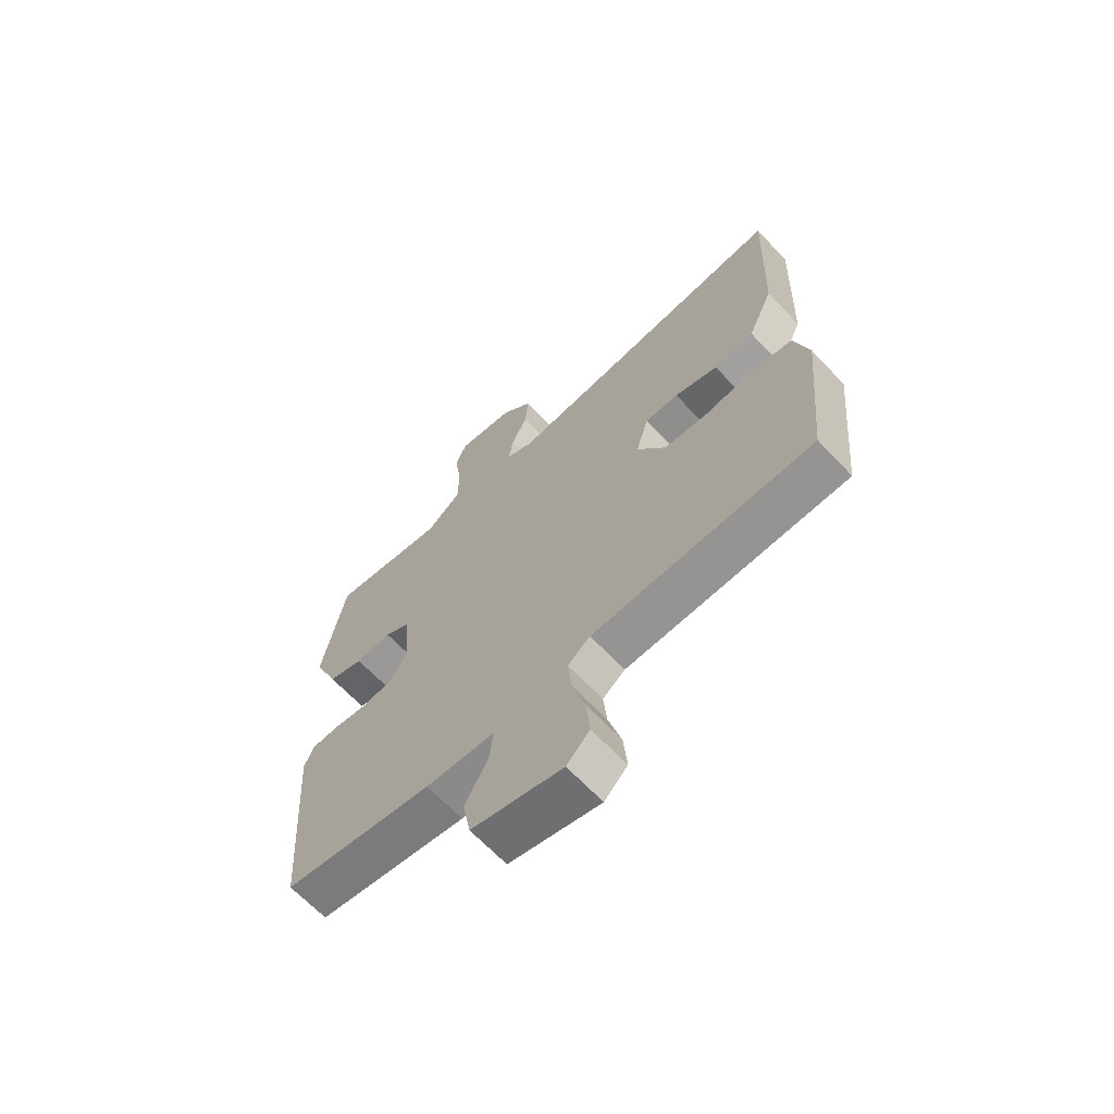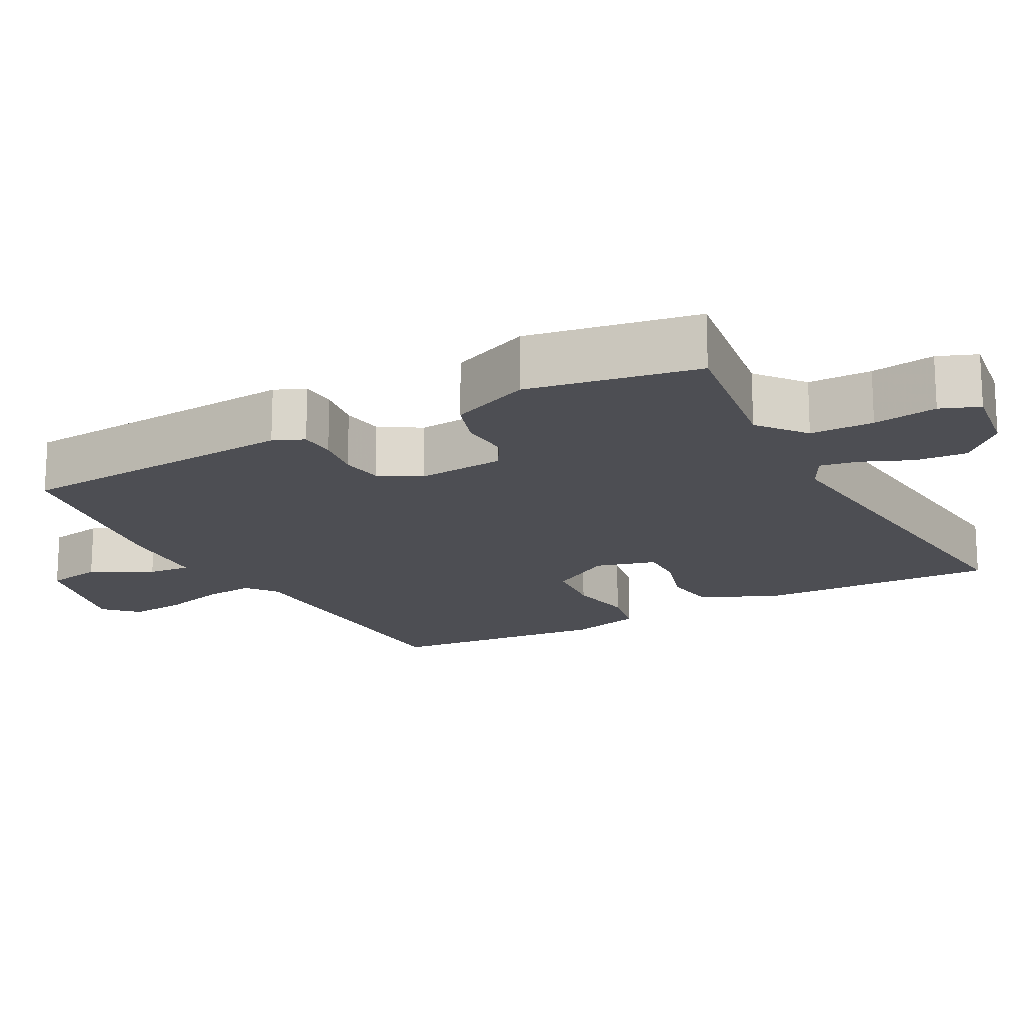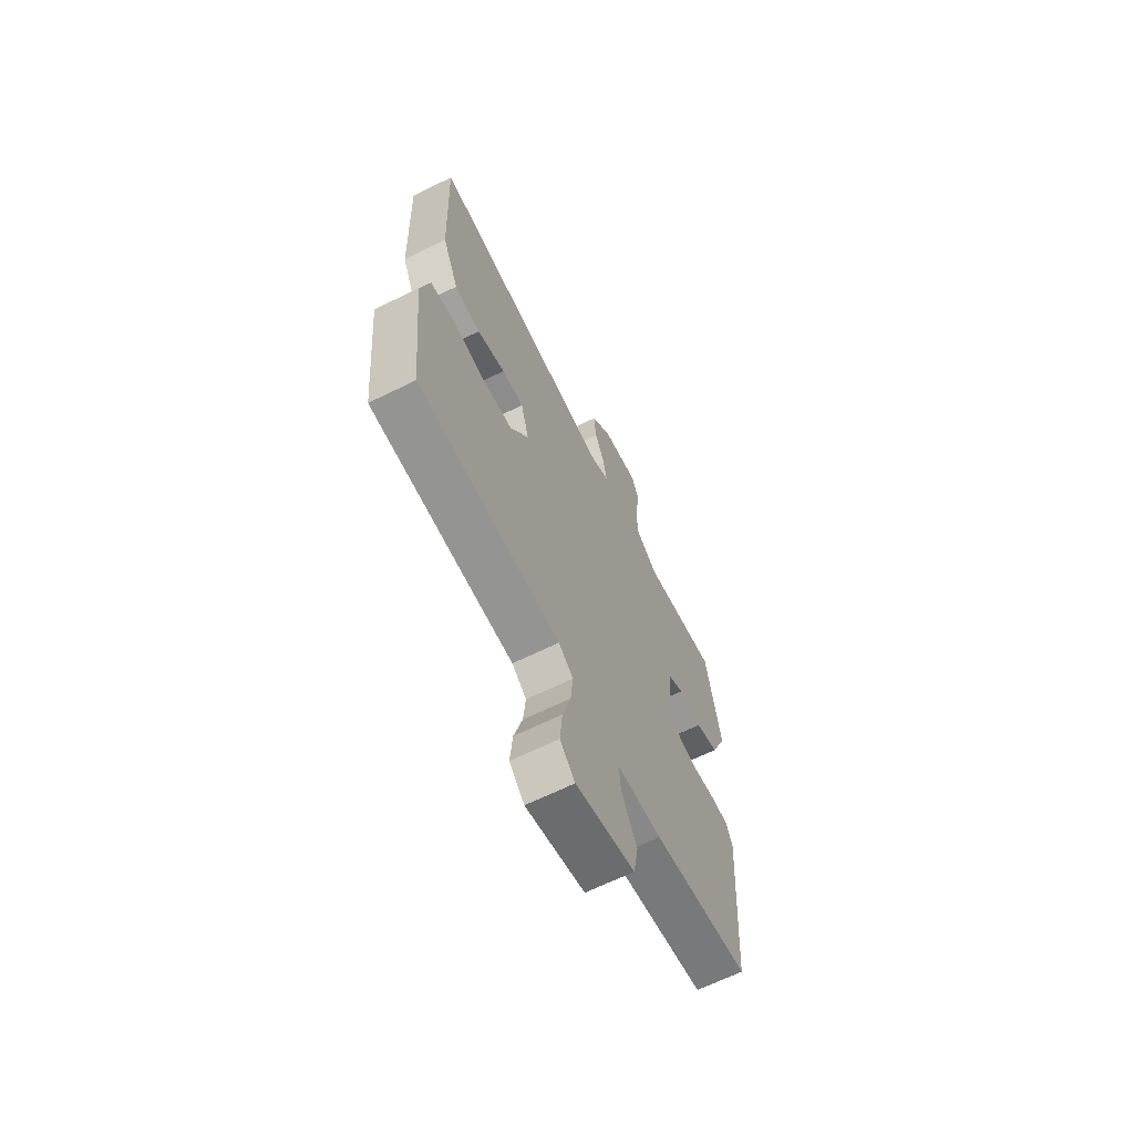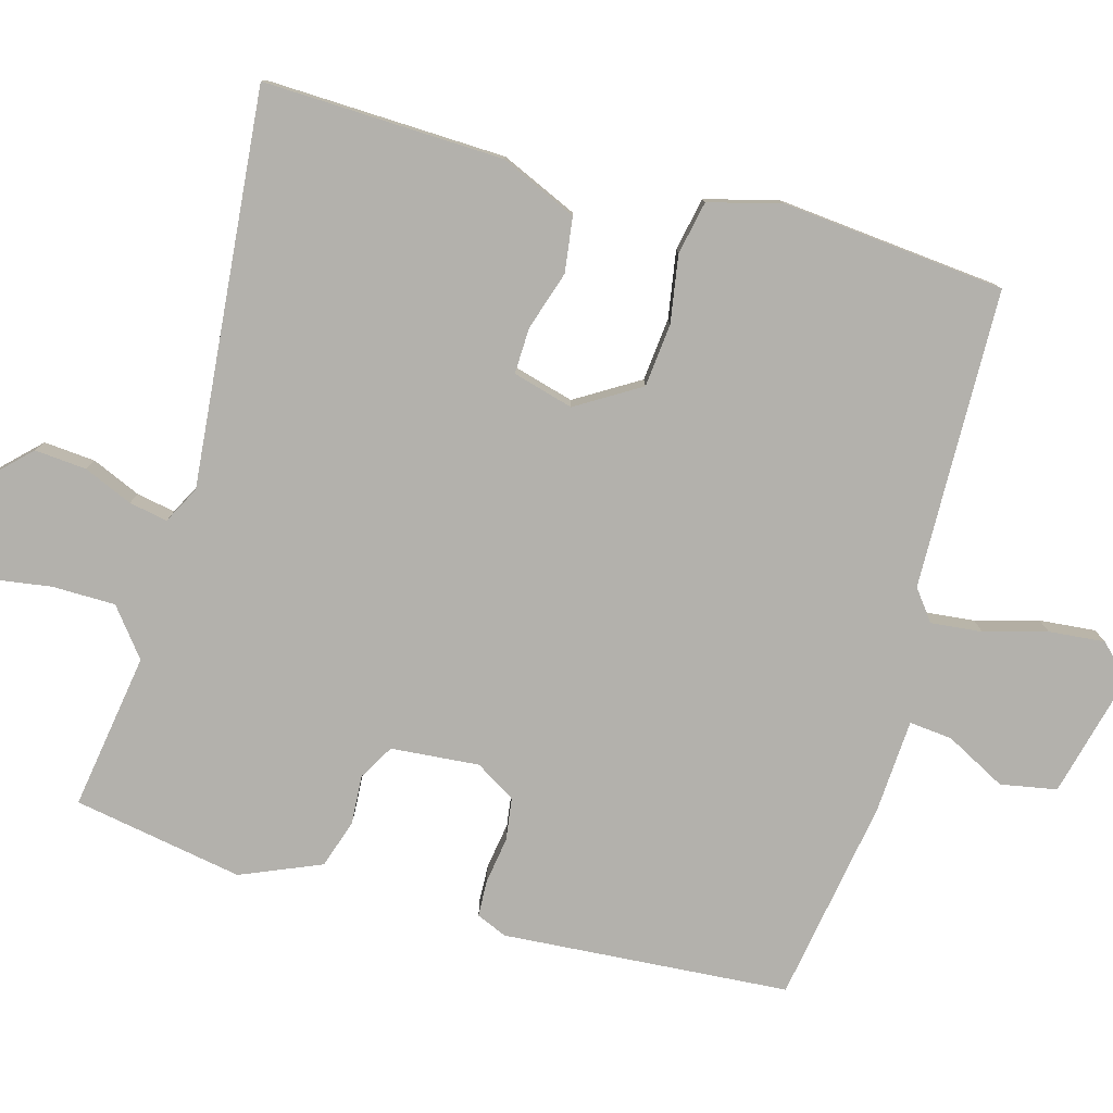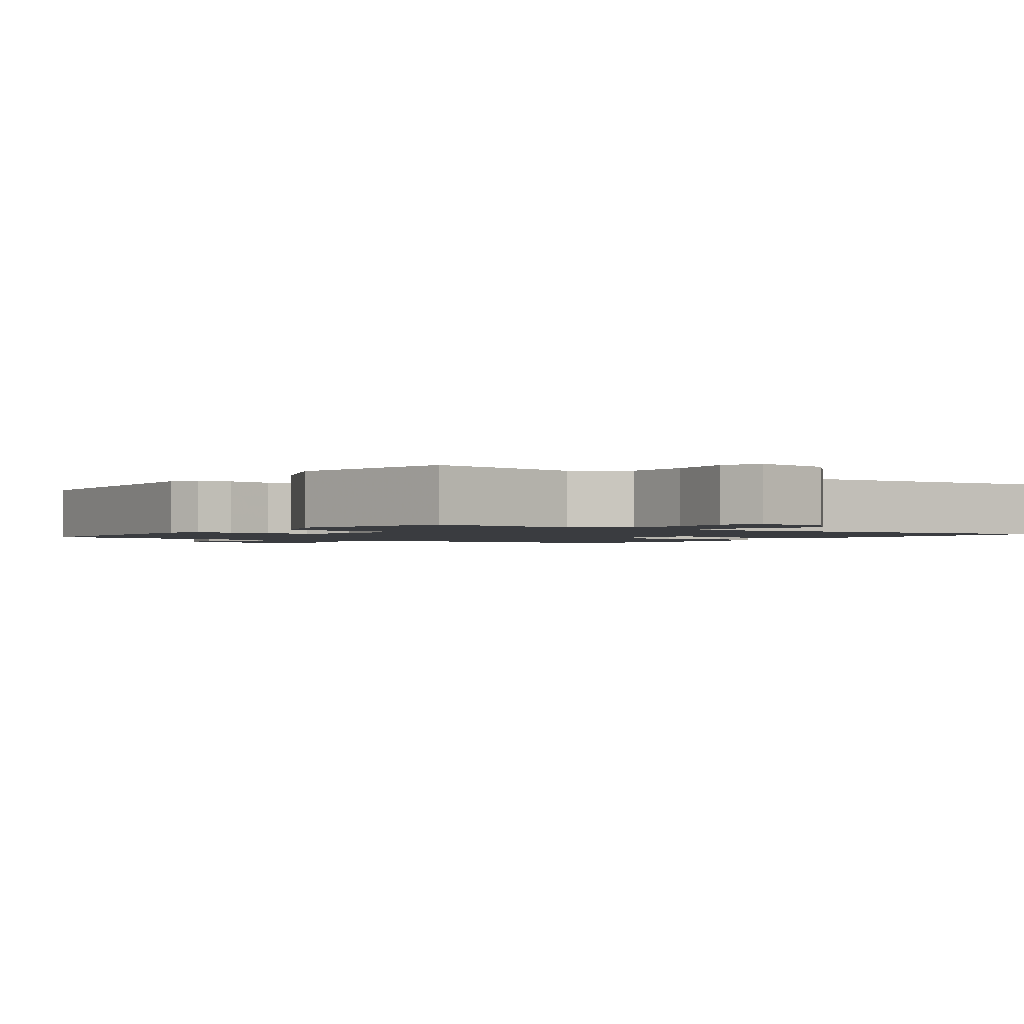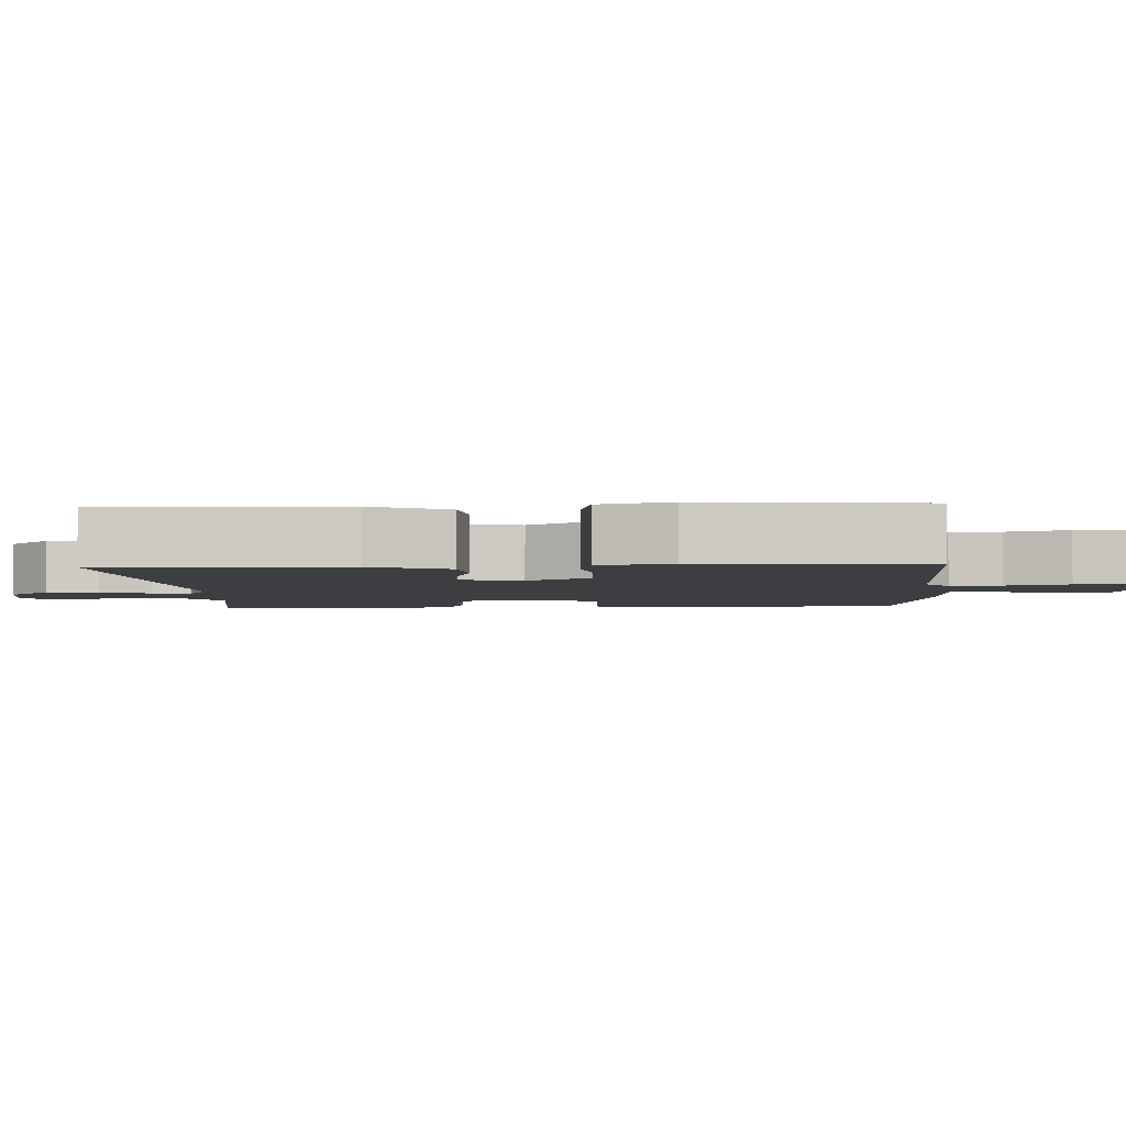
<metadata>
{"format":"obj","ext":"obj","renderer":"f3d","projection":"perspective","resolution":1024,"background":"white","views":[{"elev":-66.2,"azim":43.4,"up":"+Z"},{"elev":-17.3,"azim":-61.4,"up":"+Y"},{"elev":-65.9,"azim":116.3,"up":"+Z"},{"elev":-79.0,"azim":74.5,"up":"+Y"},{"elev":-1.6,"azim":-35.9,"up":"+Y"},{"elev":-3.6,"azim":93.0,"up":"+Y"}]}
</metadata>
<code>
v 0.5 0.07 -0.5
v 0.089 0.07 -0.509
v 0.047 0.07 -0.541
v 0.054 0.07 -0.611
v 0.078 0.07 -0.697
v 0.085 0.07 -0.774
v 0.042 0.07 -0.817
v -0.128 0.07 -0.774
v -0.142 0.07 -0.697
v -0.098 0.07 -0.614
v -0.092 0.07 -0.555
v -0.221 0.07 -0.547
v -0.5 0.07 -0.5
v -0.528 0.07 -0.107
v -0.51 0.07 -0.065
v -0.46 0.07 -0.063
v -0.396 0.07 -0.073
v -0.338 0.07 -0.065
v -0.304 0.07 -0.01
v -0.314 0.07 0.111
v -0.362 0.07 0.139
v -0.43 0.07 0.135
v -0.496 0.07 0.157
v -0.542 0.07 0.267
v -0.5 0.07 0.5
v -0.285 0.07 0.466
v -0.22 0.07 0.517
v -0.219 0.07 0.604
v -0.232 0.07 0.692
v -0.211 0.07 0.745
v -0.105 0.07 0.729
v -0.046 0.07 0.669
v -0.052 0.07 0.598
v -0.081 0.07 0.531
v -0.091 0.07 0.478
v -0.04 0.07 0.451
v 0.5 0.07 0.5
v 0.488 0.07 0.171
v 0.441 0.07 0.066
v 0.366 0.07 0.056
v 0.285 0.07 0.082
v 0.222 0.07 0.084
v 0.199 0.07 0.001
v 0.252 0.07 -0.086
v 0.339 0.07 -0.095
v 0.431 0.07 -0.08
v 0.504 0.07 -0.095
v 0.53 0.07 -0.195
v 0.5 0 -0.5
v 0.089 0 -0.509
v 0.047 0 -0.541
v 0.054 0 -0.611
v 0.078 0 -0.697
v 0.085 0 -0.774
v 0.042 0 -0.817
v -0.128 0 -0.774
v -0.142 0 -0.697
v -0.098 0 -0.614
v -0.092 0 -0.555
v -0.221 0 -0.547
v -0.5 0 -0.5
v -0.528 0 -0.107
v -0.51 0 -0.065
v -0.46 0 -0.063
v -0.396 0 -0.073
v -0.338 0 -0.065
v -0.304 0 -0.01
v -0.314 0 0.111
v -0.362 0 0.139
v -0.43 0 0.135
v -0.496 0 0.157
v -0.542 0 0.267
v -0.5 0 0.5
v -0.285 0 0.466
v -0.22 0 0.517
v -0.219 0 0.604
v -0.232 0 0.692
v -0.211 0 0.745
v -0.105 0 0.729
v -0.046 0 0.669
v -0.052 0 0.598
v -0.081 0 0.531
v -0.091 0 0.478
v -0.04 0 0.451
v 0.5 0 0.5
v 0.488 0 0.171
v 0.441 0 0.066
v 0.366 0 0.056
v 0.285 0 0.082
v 0.222 0 0.084
v 0.199 0 0.001
v 0.252 0 -0.086
v 0.339 0 -0.095
v 0.431 0 -0.08
v 0.504 0 -0.095
v 0.53 0 -0.195
f 48 1 2
f 47 48 2
f 46 47 2
f 45 46 2
f 44 45 2 3
f 43 44 3
f 42 43 3
f 39 40 41
f 38 39 41
f 37 38 41
f 36 37 41
f 35 36 41 42
f 32 33 34
f 31 32 34
f 30 31 34
f 29 30 34
f 28 29 34
f 27 28 34 35
f 35 42 3
f 27 35 3
f 26 27 3
f 24 25 26
f 23 24 26
f 22 23 26
f 21 22 26
f 15 16 17
f 14 15 17
f 13 14 17
f 12 13 17
f 11 12 17
f 11 17 18
f 8 9 10
f 7 8 10
f 6 7 10
f 5 6 10
f 4 5 10
f 4 10 11
f 11 18 19
f 4 11 19
f 3 4 19
f 20 21 26
f 3 19 20 26
f 50 49 96
f 50 96 95
f 50 95 94
f 50 94 93
f 51 50 93 92
f 51 92 91
f 51 91 90
f 89 88 87
f 89 87 86
f 89 86 85
f 89 85 84
f 90 89 84 83
f 82 81 80
f 82 80 79
f 82 79 78
f 82 78 77
f 82 77 76
f 83 82 76 75
f 51 90 83
f 51 83 75
f 51 75 74
f 74 73 72
f 74 72 71
f 74 71 70
f 74 70 69
f 65 64 63
f 65 63 62
f 65 62 61
f 65 61 60
f 65 60 59
f 66 65 59
f 58 57 56
f 58 56 55
f 58 55 54
f 58 54 53
f 58 53 52
f 59 58 52
f 67 66 59
f 67 59 52
f 67 52 51
f 74 69 68
f 74 68 67 51
f 1 49 50 2
f 2 50 51 3
f 3 51 52 4
f 4 52 53 5
f 5 53 54 6
f 6 54 55 7
f 7 55 56 8
f 8 56 57 9
f 9 57 58 10
f 10 58 59 11
f 11 59 60 12
f 12 60 61 13
f 13 61 62 14
f 14 62 63 15
f 15 63 64 16
f 16 64 65 17
f 17 65 66 18
f 18 66 67 19
f 19 67 68 20
f 20 68 69 21
f 21 69 70 22
f 22 70 71 23
f 23 71 72 24
f 24 72 73 25
f 25 73 74 26
f 26 74 75 27
f 27 75 76 28
f 28 76 77 29
f 29 77 78 30
f 30 78 79 31
f 31 79 80 32
f 32 80 81 33
f 33 81 82 34
f 34 82 83 35
f 35 83 84 36
f 36 84 85 37
f 37 85 86 38
f 38 86 87 39
f 39 87 88 40
f 40 88 89 41
f 41 89 90 42
f 42 90 91 43
f 43 91 92 44
f 44 92 93 45
f 45 93 94 46
f 46 94 95 47
f 47 95 96 48
f 48 96 49 1

</code>
